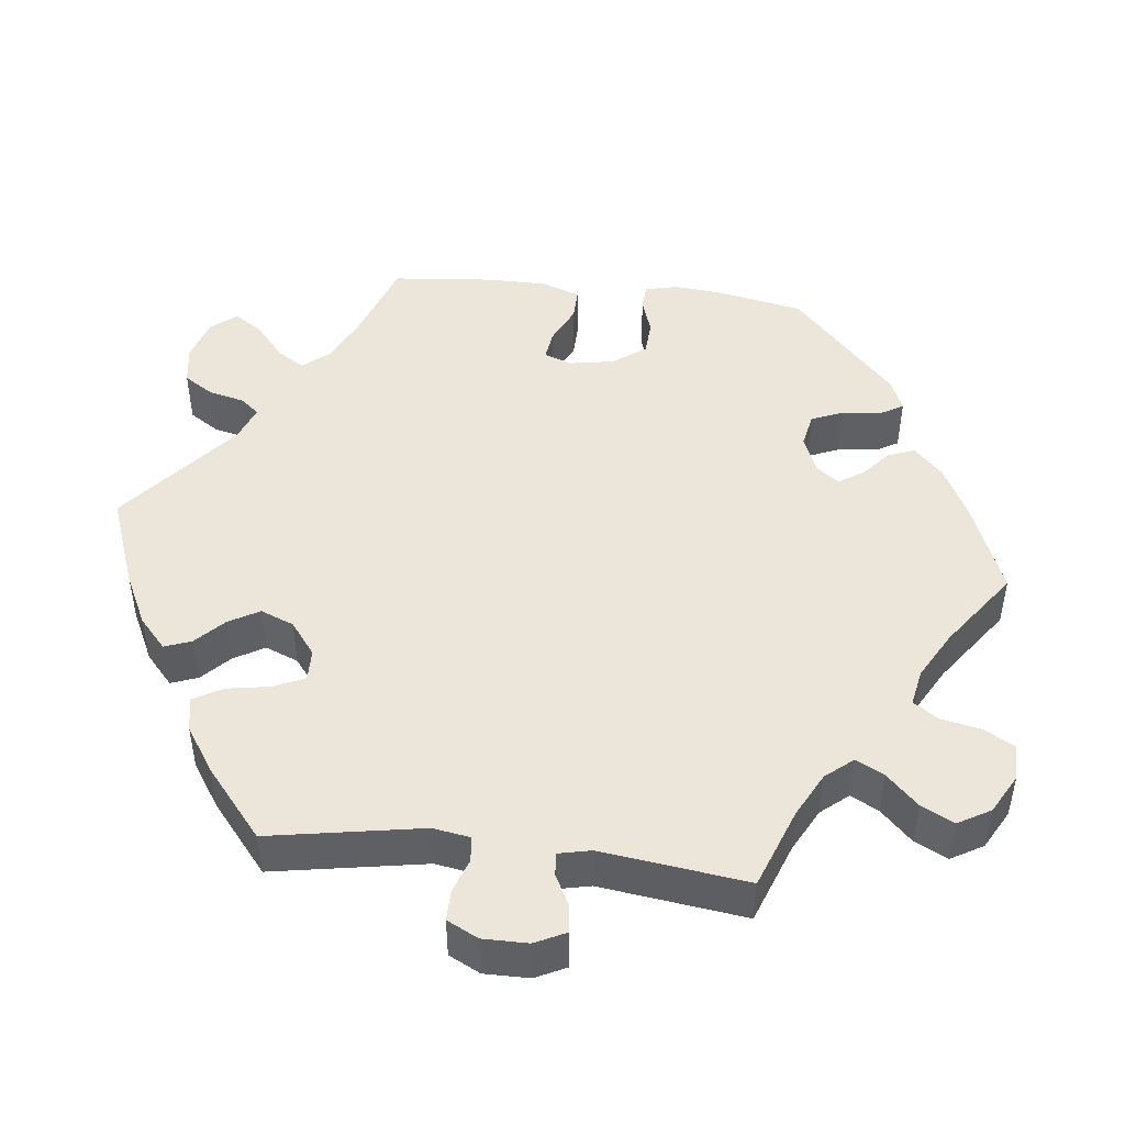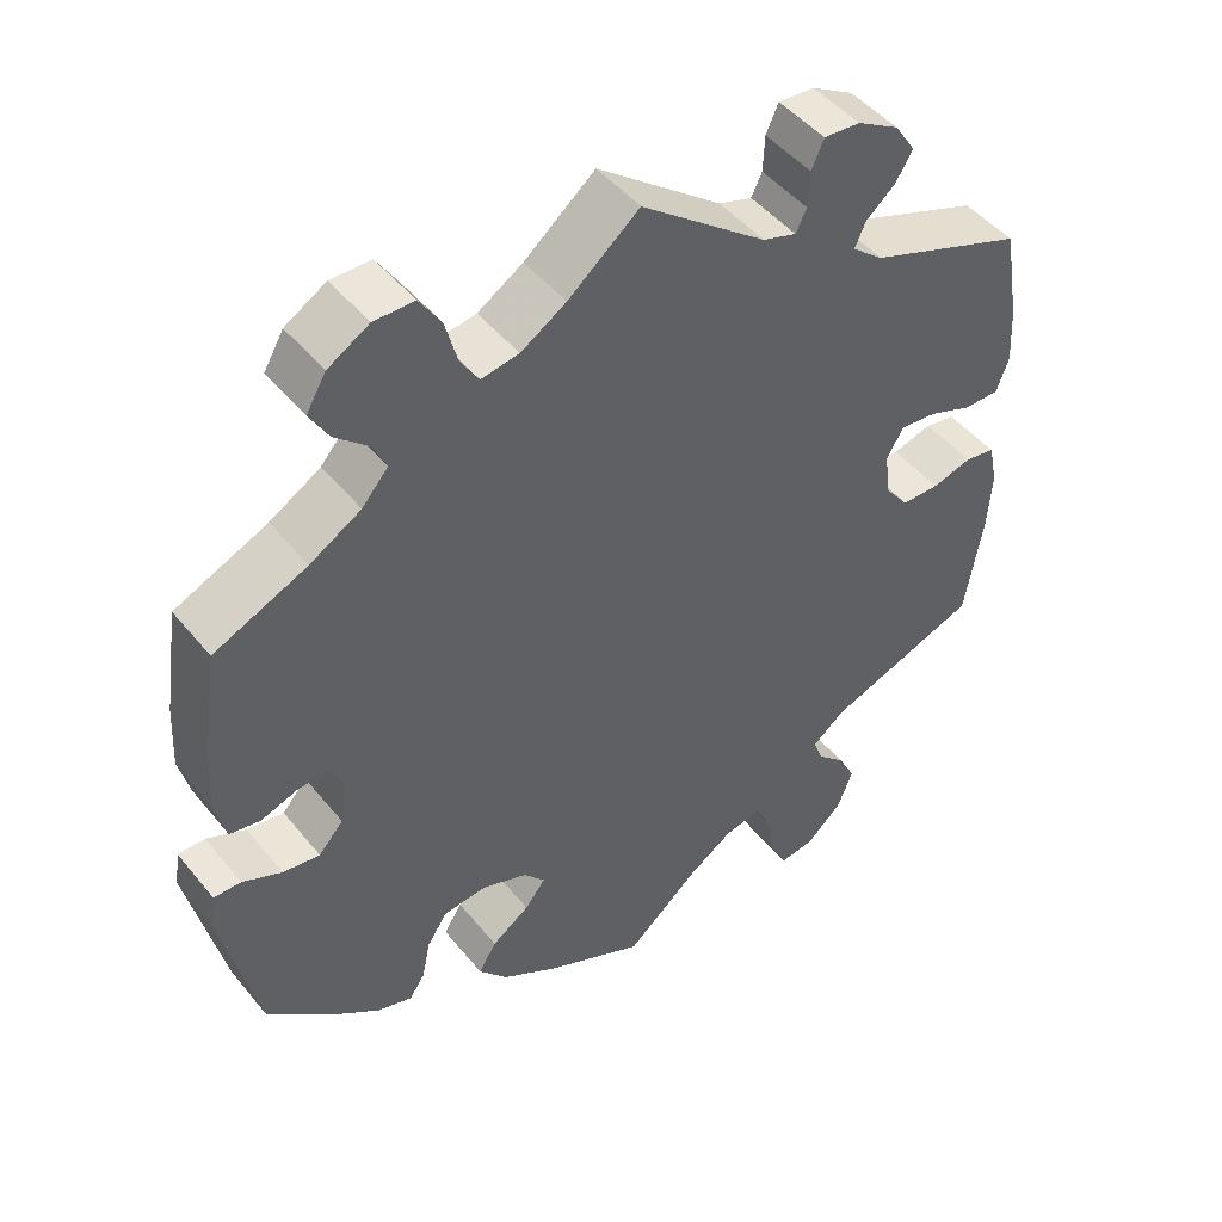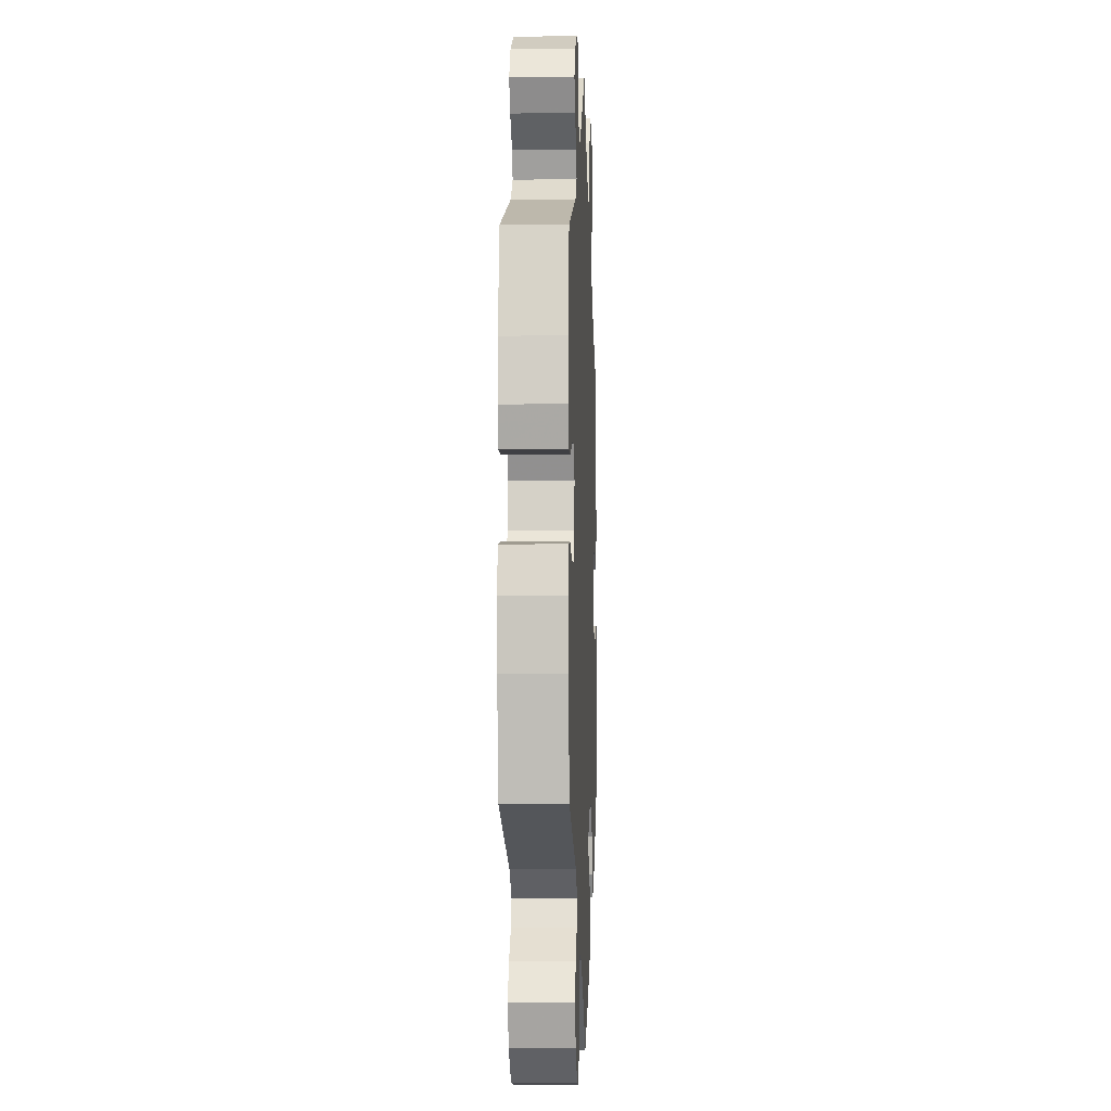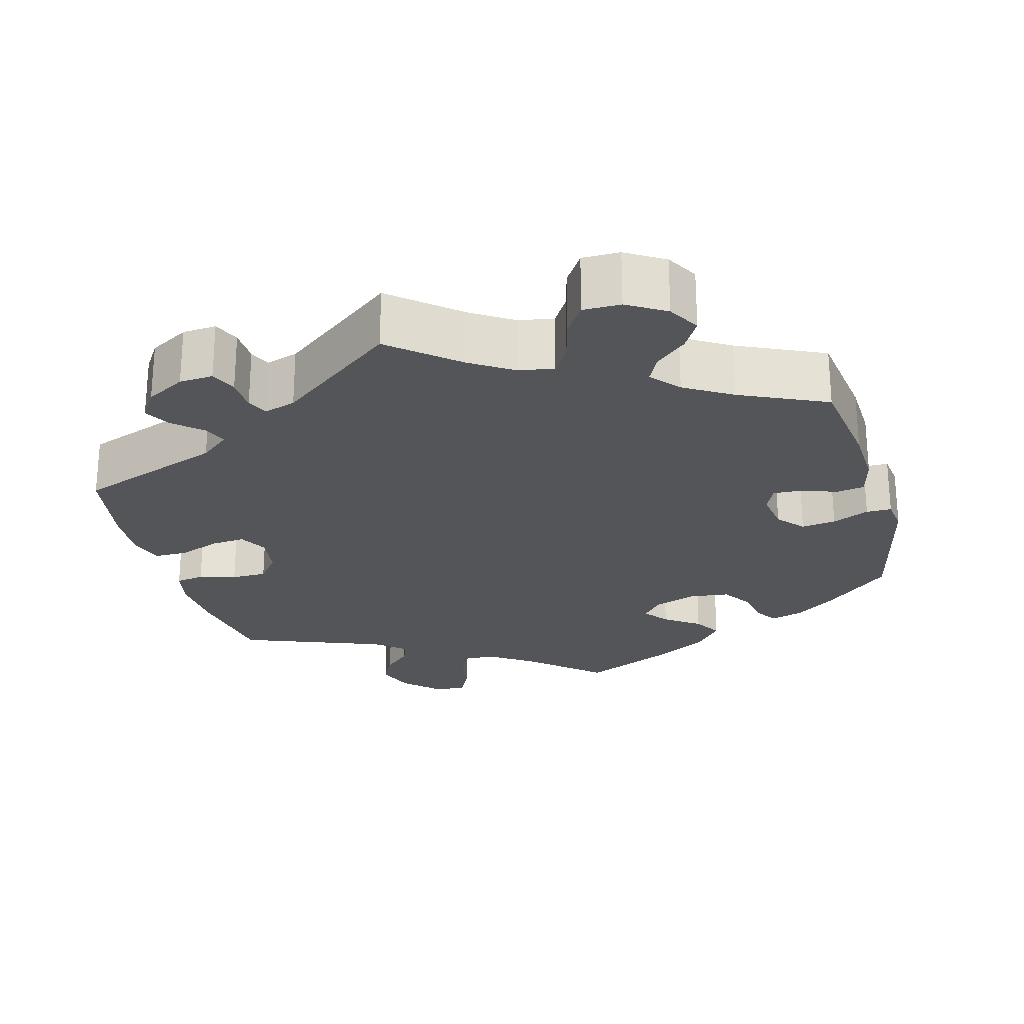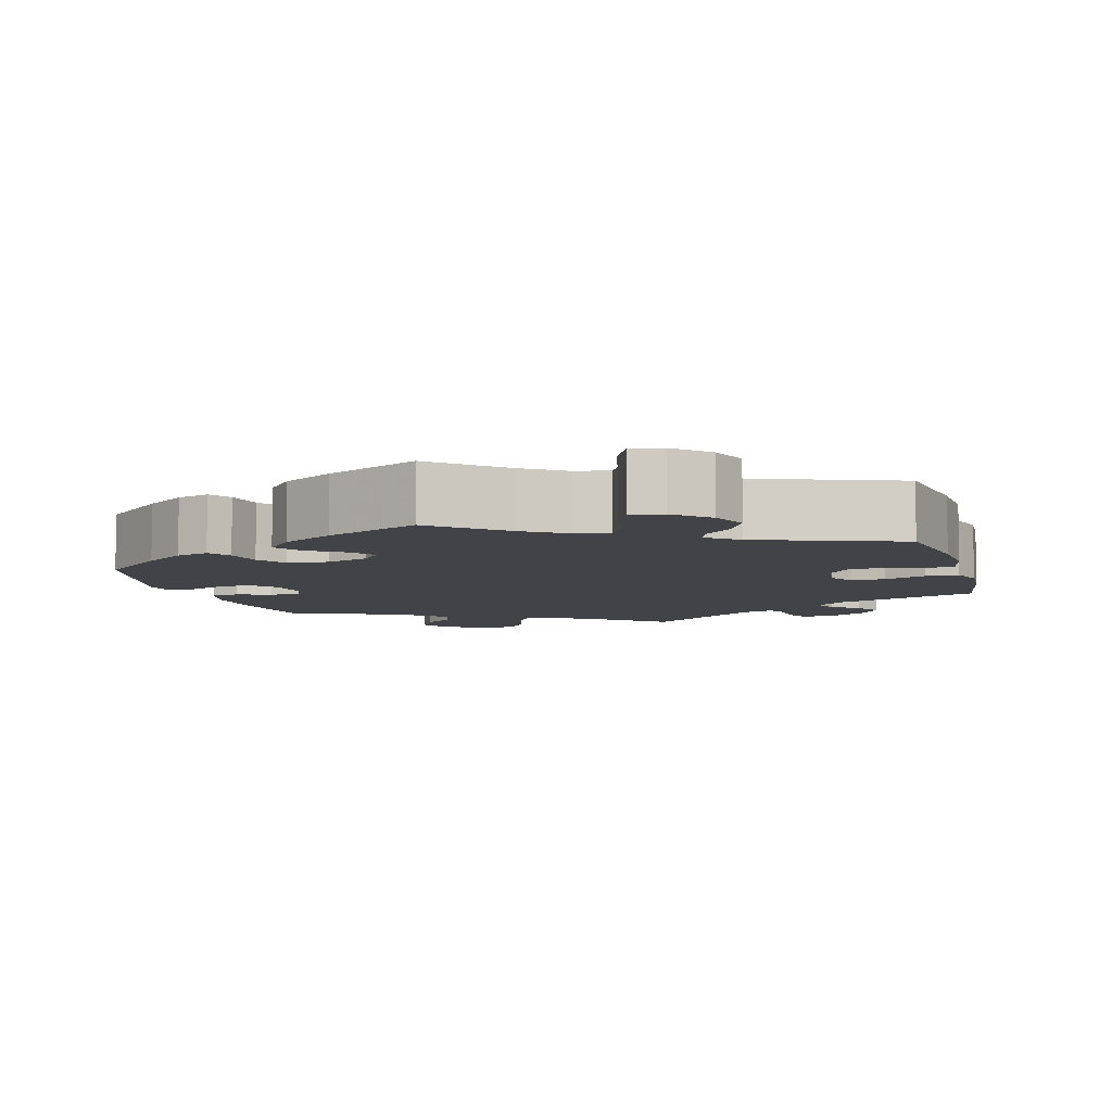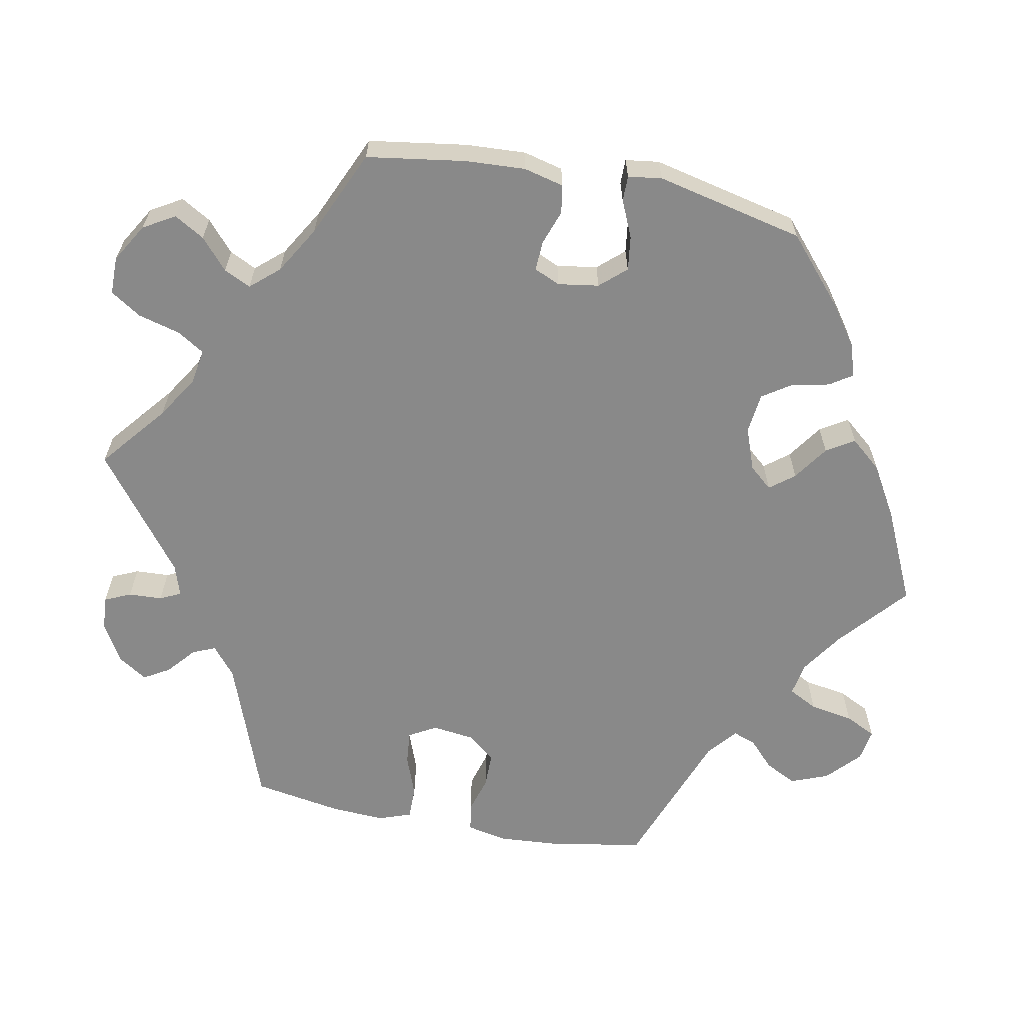
<metadata>
{"format":"obj","ext":"obj","renderer":"f3d","projection":"perspective","resolution":1024,"background":"white","views":[{"elev":46.9,"azim":-23.4,"up":"+Y"},{"elev":47.2,"azim":143.1,"up":"+Z"},{"elev":-5.1,"azim":-87.6,"up":"+Z"},{"elev":-24.7,"azim":15.0,"up":"+Y"},{"elev":-7.0,"azim":-164.0,"up":"+Y"},{"elev":-63.0,"azim":79.2,"up":"+Y"}]}
</metadata>
<code>
v -0.089 0.07 -0.501
v -0.144 0.07 -0.464
v -0.188 0.07 -0.456
v -0.208 0.07 -0.494
v -0.218 0.07 -0.551
v -0.238 0.07 -0.591
v -0.28 0.07 -0.584
v -0.323 0.07 -0.544
v -0.342 0.07 -0.495
v -0.321 0.07 -0.454
v -0.286 0.07 -0.421
v -0.275 0.07 -0.391
v -0.314 0.07 -0.359
v -0.501 0.07 -0.289
v -0.522 0.07 -0.162
v -0.527 0.07 -0.086
v -0.516 0.07 -0.034
v -0.479 0.07 -0.028
v -0.431 0.07 -0.042
v -0.385 0.07 -0.042
v -0.356 0.07 -0.005
v -0.349 0.07 0.049
v -0.369 0.07 0.085
v -0.413 0.07 0.081
v -0.467 0.07 0.061
v -0.51 0.07 0.061
v -0.525 0.07 0.104
v -0.521 0.07 0.173
v -0.501 0.07 0.289
v -0.312 0.07 0.358
v -0.274 0.07 0.389
v -0.287 0.07 0.419
v -0.323 0.07 0.45
v -0.343 0.07 0.484
v -0.318 0.07 0.522
v -0.267 0.07 0.551
v -0.223 0.07 0.554
v -0.208 0.07 0.52
v -0.206 0.07 0.476
v -0.193 0.07 0.449
v -0.152 0.07 0.462
v 0 0.07 0.578
v 0.086 0.07 0.507
v 0.141 0.07 0.472
v 0.187 0.07 0.464
v 0.209 0.07 0.499
v 0.224 0.07 0.554
v 0.25 0.07 0.594
v 0.299 0.07 0.594
v 0.349 0.07 0.564
v 0.373 0.07 0.523
v 0.35 0.07 0.484
v 0.31 0.07 0.449
v 0.293 0.07 0.414
v 0.325 0.07 0.377
v 0.387 0.07 0.34
v 0.5 0.07 0.289
v 0.519 0.07 0.16
v 0.523 0.07 0.082
v 0.51 0.07 0.03
v 0.473 0.07 0.024
v 0.428 0.07 0.04
v 0.389 0.07 0.042
v 0.374 0.07 0.008
v 0.382 0.07 -0.045
v 0.412 0.07 -0.079
v 0.457 0.07 -0.073
v 0.505 0.07 -0.052
v 0.538 0.07 -0.052
v 0.544 0.07 -0.096
v 0.5 0.07 -0.289
v 0.415 0.07 -0.363
v 0.362 0.07 -0.401
v 0.319 0.07 -0.414
v 0.3 0.07 -0.385
v 0.29 0.07 -0.336
v 0.265 0.07 -0.298
v 0.212 0.07 -0.292
v 0.157 0.07 -0.312
v 0.131 0.07 -0.342
v 0.156 0.07 -0.374
v 0.202 0.07 -0.406
v 0.224 0.07 -0.442
v 0.189 0.07 -0.483
v 0.122 0.07 -0.522
v 0 0.07 -0.578
v -0.089 0 -0.501
v -0.144 0 -0.464
v -0.188 0 -0.456
v -0.208 0 -0.494
v -0.218 0 -0.551
v -0.238 0 -0.591
v -0.28 0 -0.584
v -0.323 0 -0.544
v -0.342 0 -0.495
v -0.321 0 -0.454
v -0.286 0 -0.421
v -0.275 0 -0.391
v -0.314 0 -0.359
v -0.501 0 -0.289
v -0.522 0 -0.162
v -0.527 0 -0.086
v -0.516 0 -0.034
v -0.479 0 -0.028
v -0.431 0 -0.042
v -0.385 0 -0.042
v -0.356 0 -0.005
v -0.349 0 0.049
v -0.369 0 0.085
v -0.413 0 0.081
v -0.467 0 0.061
v -0.51 0 0.061
v -0.525 0 0.104
v -0.521 0 0.173
v -0.501 0 0.289
v -0.312 0 0.358
v -0.274 0 0.389
v -0.287 0 0.419
v -0.323 0 0.45
v -0.343 0 0.484
v -0.318 0 0.522
v -0.267 0 0.551
v -0.223 0 0.554
v -0.208 0 0.52
v -0.206 0 0.476
v -0.193 0 0.449
v -0.152 0 0.462
v 0 0 0.578
v 0.086 0 0.507
v 0.141 0 0.472
v 0.187 0 0.464
v 0.209 0 0.499
v 0.224 0 0.554
v 0.25 0 0.594
v 0.299 0 0.594
v 0.349 0 0.564
v 0.373 0 0.523
v 0.35 0 0.484
v 0.31 0 0.449
v 0.293 0 0.414
v 0.325 0 0.377
v 0.387 0 0.34
v 0.5 0 0.289
v 0.519 0 0.16
v 0.523 0 0.082
v 0.51 0 0.03
v 0.473 0 0.024
v 0.428 0 0.04
v 0.389 0 0.042
v 0.374 0 0.008
v 0.382 0 -0.045
v 0.412 0 -0.079
v 0.457 0 -0.073
v 0.505 0 -0.052
v 0.538 0 -0.052
v 0.544 0 -0.096
v 0.5 0 -0.289
v 0.415 0 -0.363
v 0.362 0 -0.401
v 0.319 0 -0.414
v 0.3 0 -0.385
v 0.29 0 -0.336
v 0.265 0 -0.298
v 0.212 0 -0.292
v 0.157 0 -0.312
v 0.131 0 -0.342
v 0.156 0 -0.374
v 0.202 0 -0.406
v 0.224 0 -0.442
v 0.189 0 -0.483
v 0.122 0 -0.522
v 0 0 -0.578
f 85 86 1
f 84 85 1 2
f 81 82 83 84
f 80 81 84 2
f 79 80 2 3
f 73 74 75 76
f 73 76 77
f 72 73 77
f 71 72 77
f 70 71 77 78
f 67 68 69 70
f 66 67 70 78
f 59 60 61 62
f 59 62 63
f 56 57 58 59
f 55 56 59 63
f 54 55 63 64
f 50 51 52 53
f 50 53 54
f 49 50 54
f 46 47 48 49
f 45 46 49 54
f 44 45 54 64
f 41 42 43
f 40 41 43 44
f 36 37 38 39
f 36 39 40
f 35 36 40
f 32 33 34 35
f 31 32 35 40
f 30 31 40 44
f 24 25 26 27
f 23 24 27 28
f 16 17 18 19
f 16 19 20
f 13 14 15 16
f 12 13 16 20
f 8 9 10 11
f 8 11 12
f 7 8 12
f 4 5 6 7
f 3 4 7 12
f 79 3 12 20
f 65 66 78 79
f 23 28 29 30
f 22 23 30 44
f 21 22 44 64
f 64 65 79
f 20 21 64 79
f 87 172 171
f 88 87 171 170
f 170 169 168 167
f 88 170 167 166
f 89 88 166 165
f 162 161 160 159
f 163 162 159
f 163 159 158
f 163 158 157
f 164 163 157 156
f 156 155 154 153
f 164 156 153 152
f 148 147 146 145
f 149 148 145
f 145 144 143 142
f 149 145 142 141
f 150 149 141 140
f 139 138 137 136
f 140 139 136
f 140 136 135
f 135 134 133 132
f 140 135 132 131
f 150 140 131 130
f 129 128 127
f 130 129 127 126
f 125 124 123 122
f 126 125 122
f 126 122 121
f 121 120 119 118
f 126 121 118 117
f 130 126 117 116
f 113 112 111 110
f 114 113 110 109
f 105 104 103 102
f 106 105 102
f 102 101 100 99
f 106 102 99 98
f 97 96 95 94
f 98 97 94
f 98 94 93
f 93 92 91 90
f 98 93 90 89
f 106 98 89 165
f 165 164 152 151
f 116 115 114 109
f 130 116 109 108
f 150 130 108 107
f 165 151 150
f 165 150 107 106
f 1 87 88 2
f 2 88 89 3
f 3 89 90 4
f 4 90 91 5
f 5 91 92 6
f 6 92 93 7
f 7 93 94 8
f 8 94 95 9
f 9 95 96 10
f 10 96 97 11
f 11 97 98 12
f 12 98 99 13
f 13 99 100 14
f 14 100 101 15
f 15 101 102 16
f 16 102 103 17
f 17 103 104 18
f 18 104 105 19
f 19 105 106 20
f 20 106 107 21
f 21 107 108 22
f 22 108 109 23
f 23 109 110 24
f 24 110 111 25
f 25 111 112 26
f 26 112 113 27
f 27 113 114 28
f 28 114 115 29
f 29 115 116 30
f 30 116 117 31
f 31 117 118 32
f 32 118 119 33
f 33 119 120 34
f 34 120 121 35
f 35 121 122 36
f 36 122 123 37
f 37 123 124 38
f 38 124 125 39
f 39 125 126 40
f 40 126 127 41
f 41 127 128 42
f 42 128 129 43
f 43 129 130 44
f 44 130 131 45
f 45 131 132 46
f 46 132 133 47
f 47 133 134 48
f 48 134 135 49
f 49 135 136 50
f 50 136 137 51
f 51 137 138 52
f 52 138 139 53
f 53 139 140 54
f 54 140 141 55
f 55 141 142 56
f 56 142 143 57
f 57 143 144 58
f 58 144 145 59
f 59 145 146 60
f 60 146 147 61
f 61 147 148 62
f 62 148 149 63
f 63 149 150 64
f 64 150 151 65
f 65 151 152 66
f 66 152 153 67
f 67 153 154 68
f 68 154 155 69
f 69 155 156 70
f 70 156 157 71
f 71 157 158 72
f 72 158 159 73
f 73 159 160 74
f 74 160 161 75
f 75 161 162 76
f 76 162 163 77
f 77 163 164 78
f 78 164 165 79
f 79 165 166 80
f 80 166 167 81
f 81 167 168 82
f 82 168 169 83
f 83 169 170 84
f 84 170 171 85
f 85 171 172 86
f 86 172 87 1

</code>
